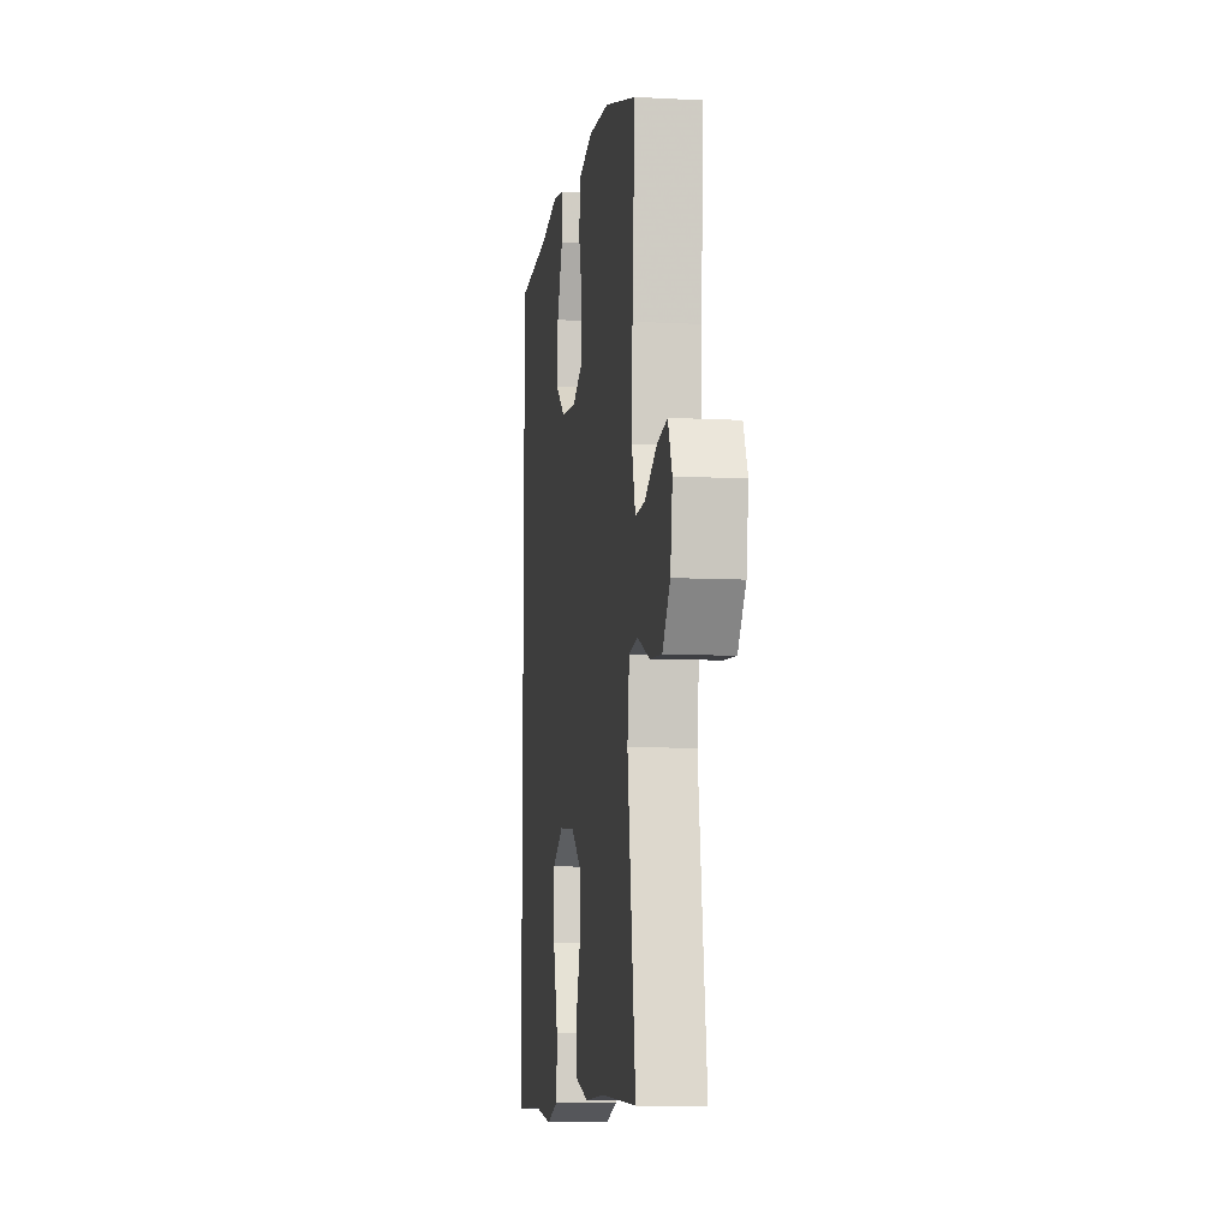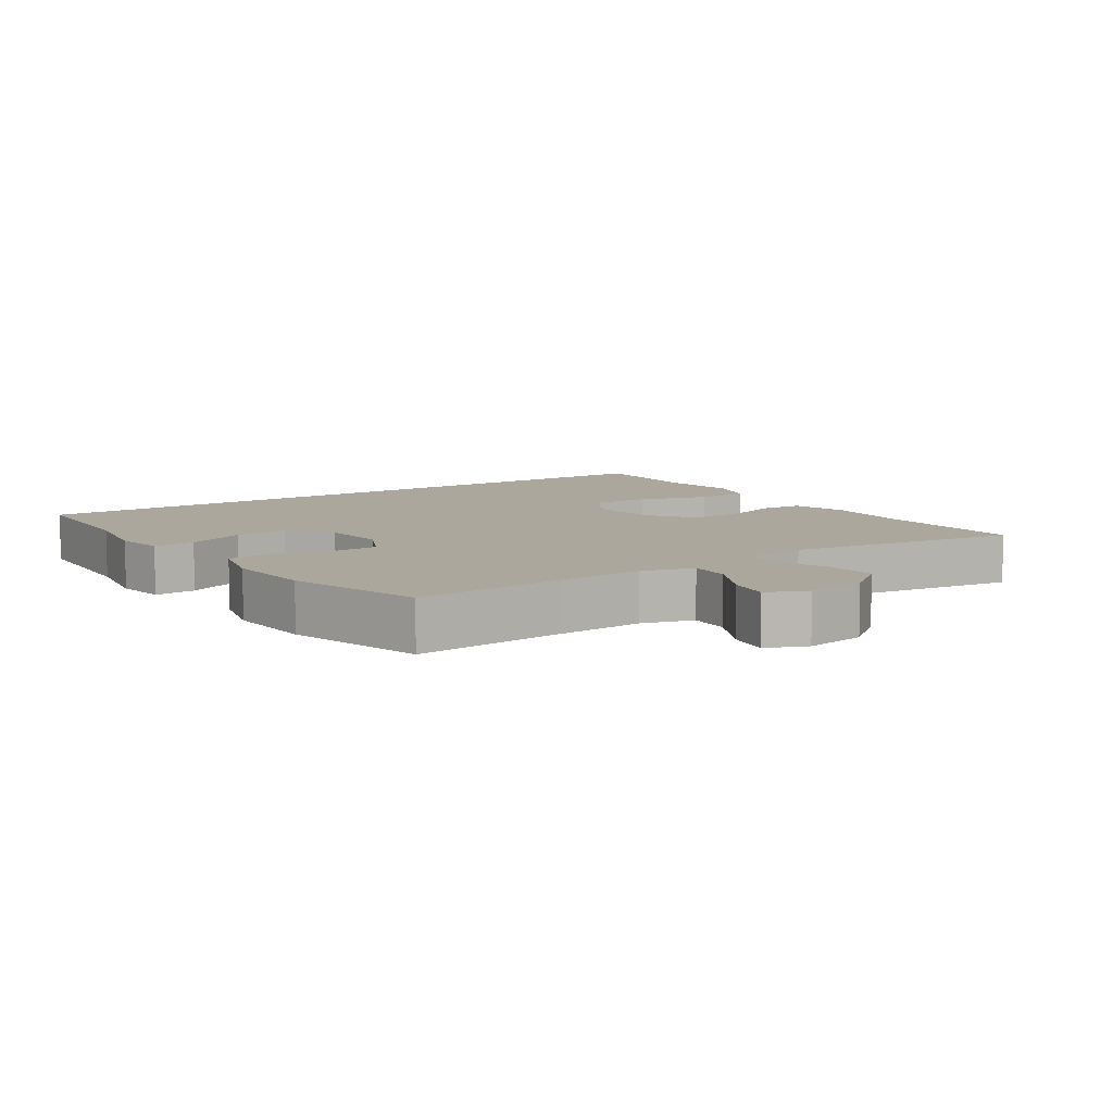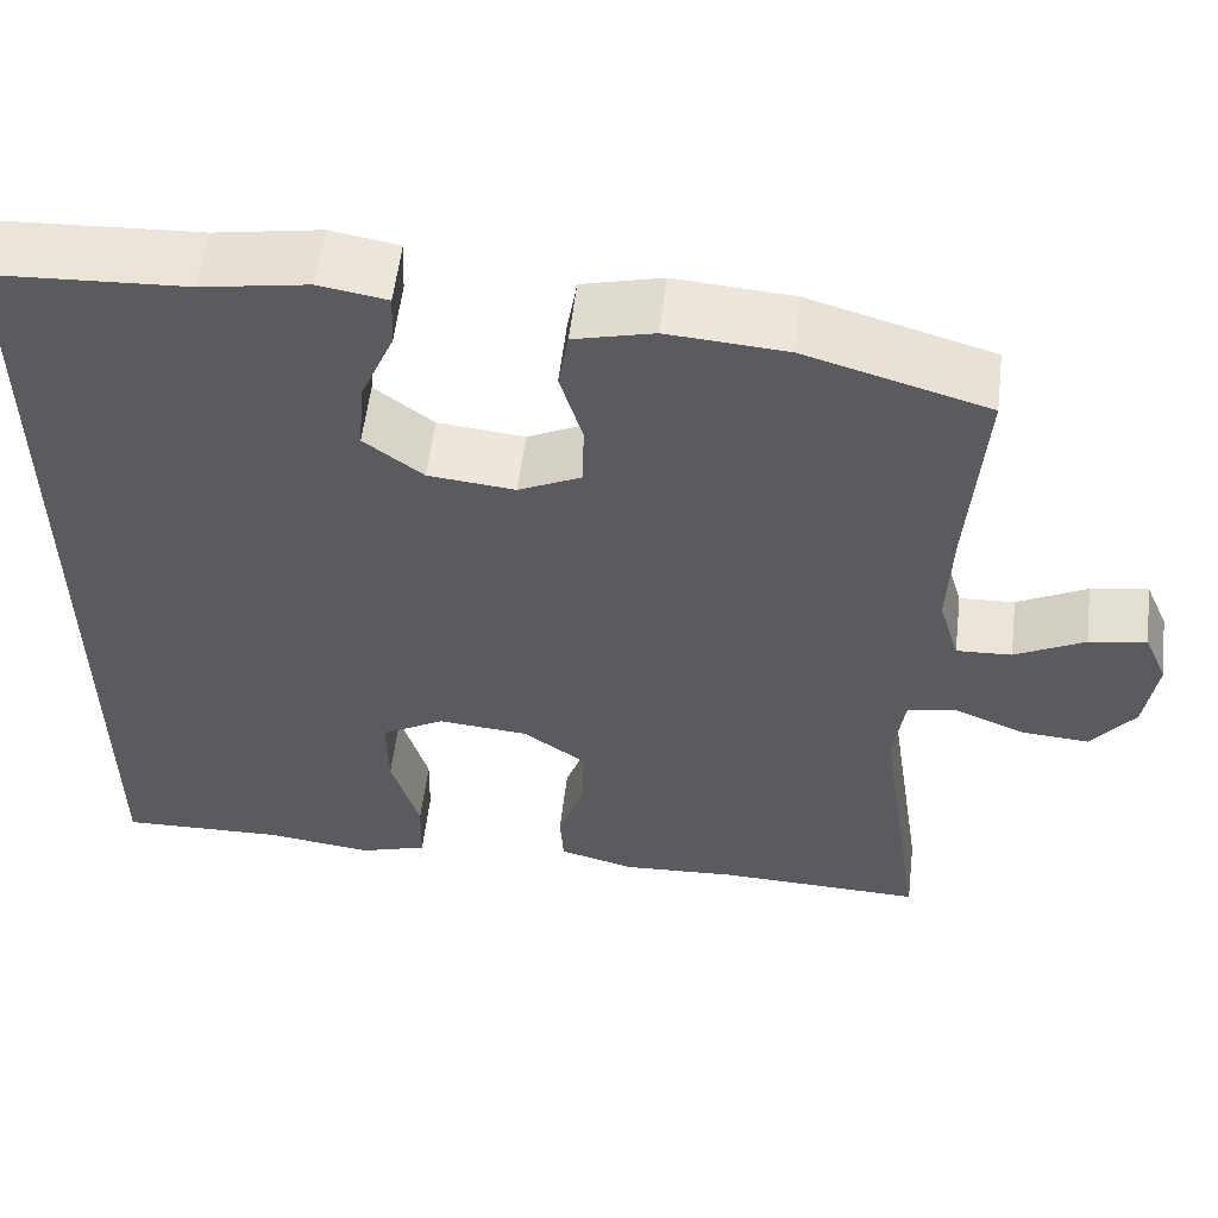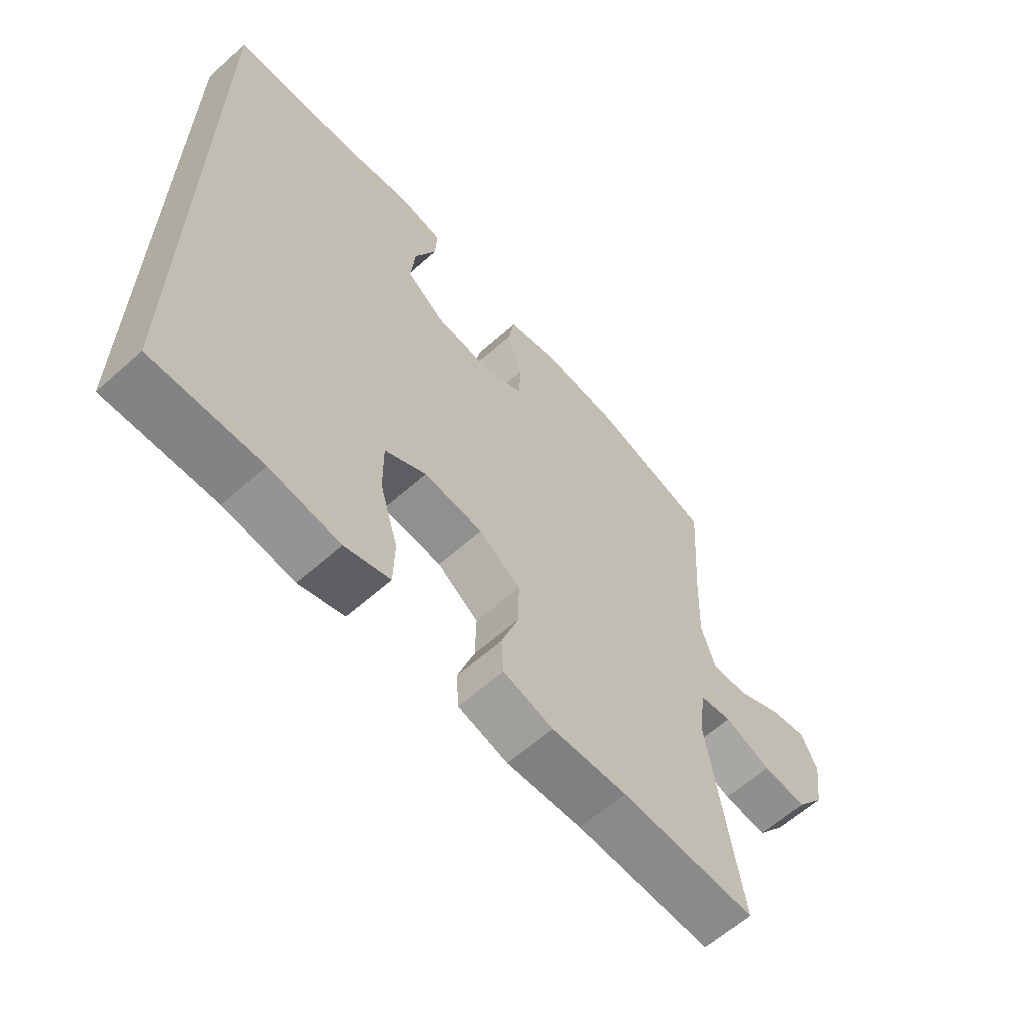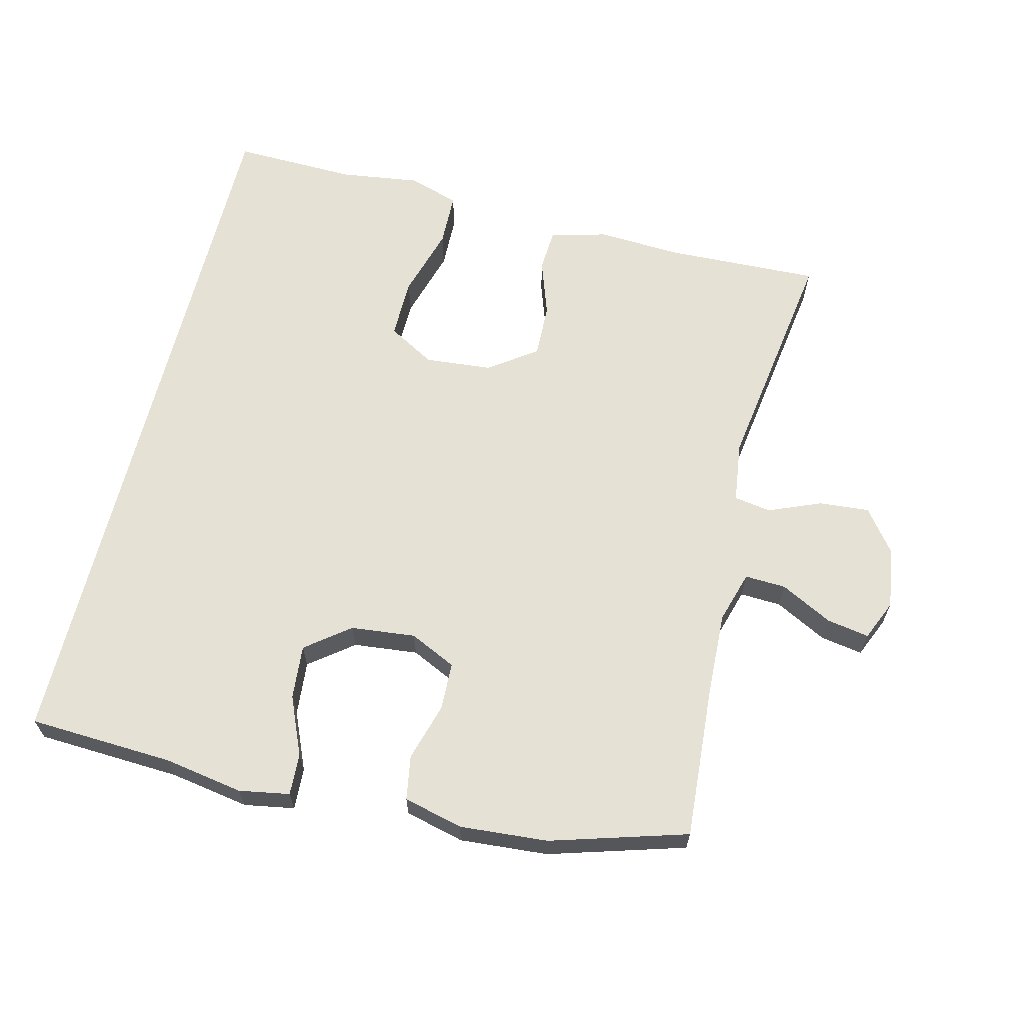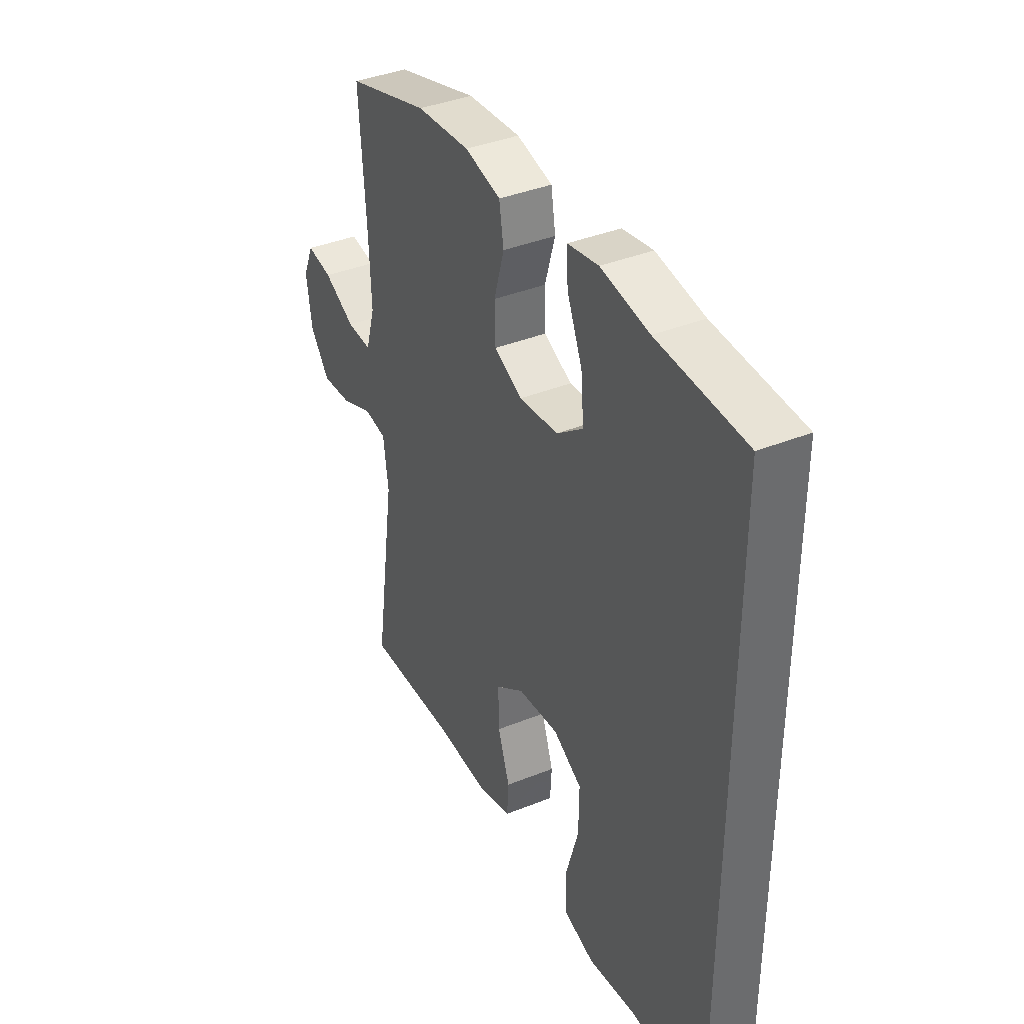
<metadata>
{"format":"obj","ext":"obj","renderer":"f3d","projection":"perspective","resolution":1024,"background":"white","views":[{"elev":-8.8,"azim":81.9,"up":"+Z"},{"elev":8.4,"azim":56.0,"up":"+Y"},{"elev":56.2,"azim":6.8,"up":"+Z"},{"elev":-62.2,"azim":-48.0,"up":"+Z"},{"elev":64.2,"azim":13.8,"up":"+Y"},{"elev":38.7,"azim":-116.9,"up":"+Z"}]}
</metadata>
<code>
v -0.5 0.07 -0.518
v -0.5 0.07 0.564
v -0.285 0.07 0.575
v -0.167 0.07 0.595
v -0.092 0.07 0.582
v -0.095 0.07 0.52
v -0.132 0.07 0.433
v -0.139 0.07 0.352
v -0.074 0.07 0.302
v 0.022 0.07 0.292
v 0.091 0.07 0.325
v 0.093 0.07 0.397
v 0.068 0.07 0.482
v 0.079 0.07 0.548
v 0.167 0.07 0.57
v 0.298 0.07 0.56
v 0.5 0.07 0.5
v 0.484 0.07 0.272
v 0.479 0.07 0.148
v 0.502 0.07 0.071
v 0.563 0.07 0.074
v 0.64 0.07 0.114
v 0.703 0.07 0.125
v 0.729 0.07 0.065
v 0.716 0.07 -0.026
v 0.668 0.07 -0.089
v 0.593 0.07 -0.083
v 0.515 0.07 -0.051
v 0.46 0.07 -0.06
v 0.448 0.07 -0.151
v 0.5 0.07 -0.5
v 0.272 0.07 -0.492
v 0.145 0.07 -0.499
v 0.061 0.07 -0.476
v 0.057 0.07 -0.413
v 0.086 0.07 -0.328
v 0.088 0.07 -0.248
v 0.018 0.07 -0.198
v -0.082 0.07 -0.189
v -0.152 0.07 -0.229
v -0.151 0.07 -0.319
v -0.12 0.07 -0.425
v -0.122 0.07 -0.505
v -0.198 0.07 -0.529
v -0.316 0.07 -0.513
v -0.5 0 -0.518
v -0.5 0 0.564
v -0.285 0 0.575
v -0.167 0 0.595
v -0.092 0 0.582
v -0.095 0 0.52
v -0.132 0 0.433
v -0.139 0 0.352
v -0.074 0 0.302
v 0.022 0 0.292
v 0.091 0 0.325
v 0.093 0 0.397
v 0.068 0 0.482
v 0.079 0 0.548
v 0.167 0 0.57
v 0.298 0 0.56
v 0.5 0 0.5
v 0.484 0 0.272
v 0.479 0 0.148
v 0.502 0 0.071
v 0.563 0 0.074
v 0.64 0 0.114
v 0.703 0 0.125
v 0.729 0 0.065
v 0.716 0 -0.026
v 0.668 0 -0.089
v 0.593 0 -0.083
v 0.515 0 -0.051
v 0.46 0 -0.06
v 0.448 0 -0.151
v 0.5 0 -0.5
v 0.272 0 -0.492
v 0.145 0 -0.499
v 0.061 0 -0.476
v 0.057 0 -0.413
v 0.086 0 -0.328
v 0.088 0 -0.248
v 0.018 0 -0.198
v -0.082 0 -0.189
v -0.152 0 -0.229
v -0.151 0 -0.319
v -0.12 0 -0.425
v -0.122 0 -0.505
v -0.198 0 -0.529
v -0.316 0 -0.513
f 43 44 45
f 42 43 45
f 41 42 45
f 1 2 3
f 45 1 3
f 41 45 3
f 40 41 3
f 39 40 3 4
f 34 35 36
f 33 34 36
f 32 33 36
f 32 36 37
f 31 32 37
f 30 31 37
f 29 30 37 38
f 26 27 28
f 25 26 28
f 24 25 28
f 23 24 28
f 22 23 28
f 21 22 28
f 20 21 28 29
f 29 38 39
f 20 29 39
f 19 20 39
f 16 17 18
f 15 16 18
f 14 15 18
f 13 14 18
f 12 13 18
f 11 12 18 19
f 4 5 6 7
f 4 7 8
f 39 4 8
f 10 11 19 39
f 9 10 39
f 8 9 39
f 90 89 88
f 90 88 87
f 90 87 86
f 48 47 46
f 48 46 90
f 48 90 86
f 48 86 85
f 49 48 85 84
f 81 80 79
f 81 79 78
f 81 78 77
f 82 81 77
f 82 77 76
f 82 76 75
f 83 82 75 74
f 73 72 71
f 73 71 70
f 73 70 69
f 73 69 68
f 73 68 67
f 73 67 66
f 74 73 66 65
f 84 83 74
f 84 74 65
f 84 65 64
f 63 62 61
f 63 61 60
f 63 60 59
f 63 59 58
f 63 58 57
f 64 63 57 56
f 52 51 50 49
f 53 52 49
f 53 49 84
f 84 64 56 55
f 84 55 54
f 84 54 53
f 1 46 47 2
f 2 47 48 3
f 3 48 49 4
f 4 49 50 5
f 5 50 51 6
f 6 51 52 7
f 7 52 53 8
f 8 53 54 9
f 9 54 55 10
f 10 55 56 11
f 11 56 57 12
f 12 57 58 13
f 13 58 59 14
f 14 59 60 15
f 15 60 61 16
f 16 61 62 17
f 17 62 63 18
f 18 63 64 19
f 19 64 65 20
f 20 65 66 21
f 21 66 67 22
f 22 67 68 23
f 23 68 69 24
f 24 69 70 25
f 25 70 71 26
f 26 71 72 27
f 27 72 73 28
f 28 73 74 29
f 29 74 75 30
f 30 75 76 31
f 31 76 77 32
f 32 77 78 33
f 33 78 79 34
f 34 79 80 35
f 35 80 81 36
f 36 81 82 37
f 37 82 83 38
f 38 83 84 39
f 39 84 85 40
f 40 85 86 41
f 41 86 87 42
f 42 87 88 43
f 43 88 89 44
f 44 89 90 45
f 45 90 46 1

</code>
